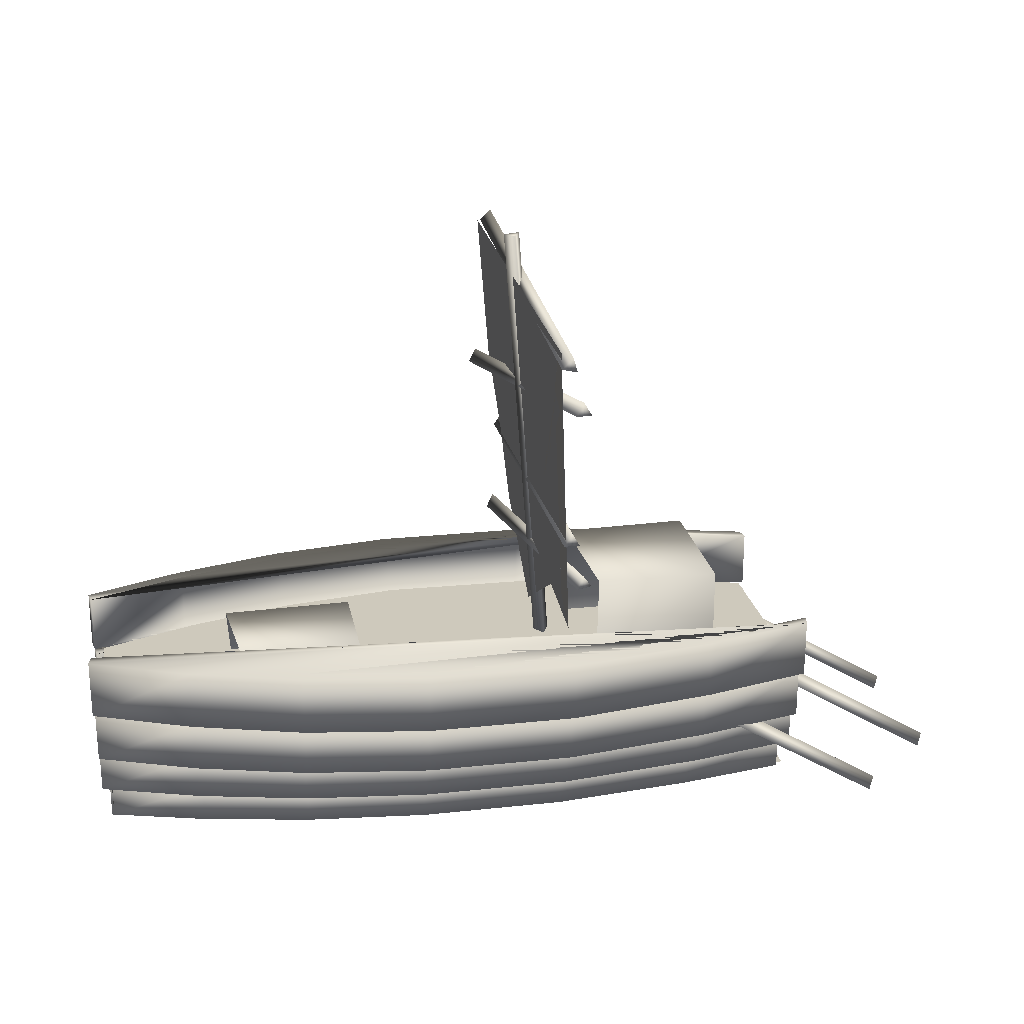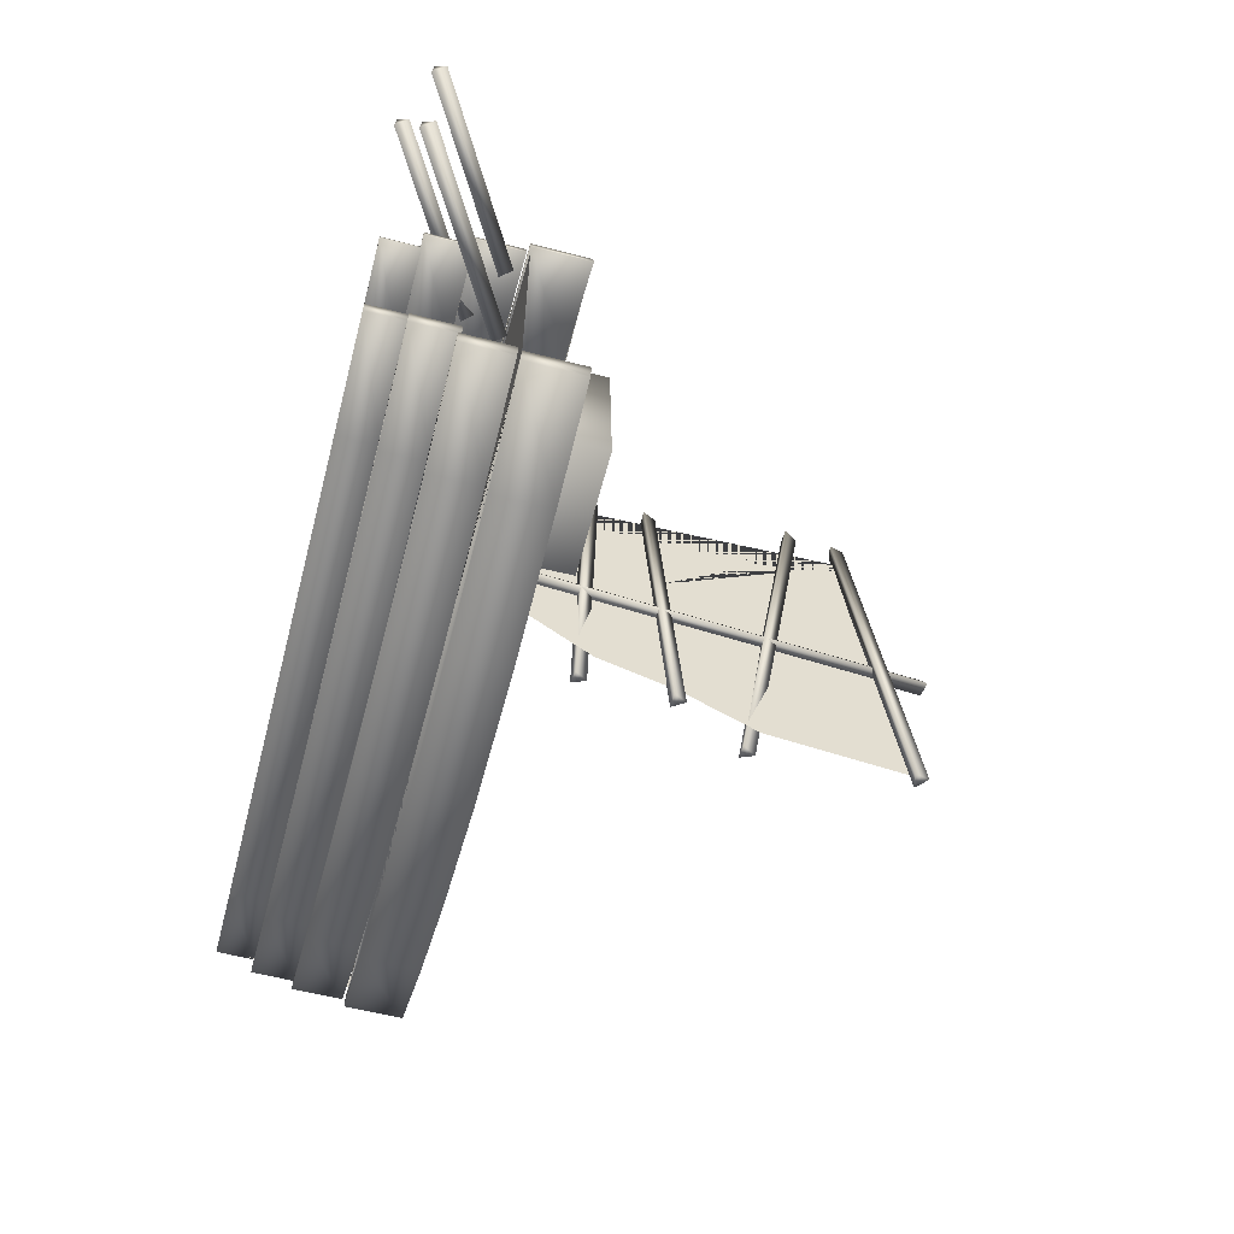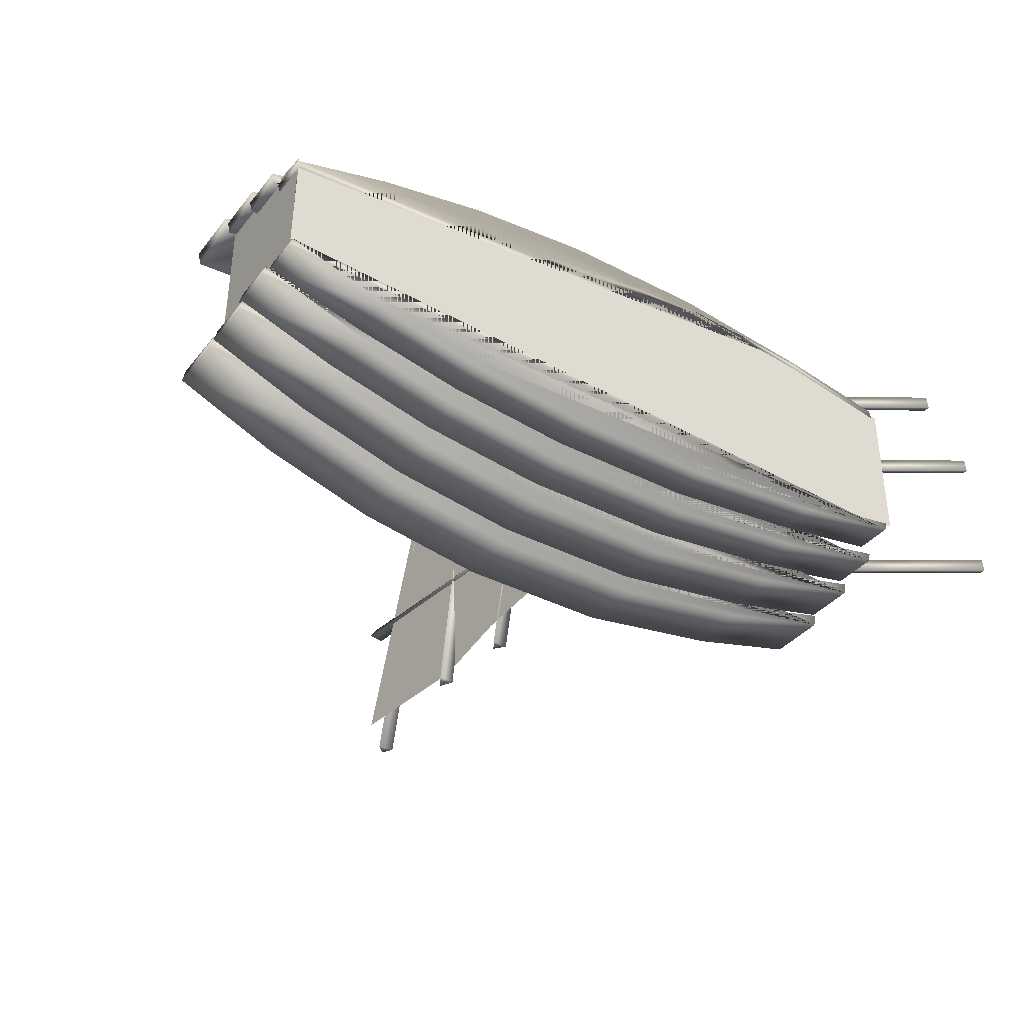
<metadata>
{"format":"obj","ext":"obj","renderer":"f3d","projection":"perspective","resolution":1024,"background":"white","views":[{"elev":22.3,"azim":-10.6,"up":"+Y"},{"elev":-59.1,"azim":75.1,"up":"+Z"},{"elev":-37.0,"azim":-33.7,"up":"+Z"}]}
</metadata>
<code>
v 0.03842 0.1773 0.3001
v 0.03842 0.1773 0.1408
v 0.03842 0.03831 0.1602
v 0.03842 0.03784 0.2798
v 0.03774 0.03496 0.2661
v 0.1427 0.03496 0.2957
v 0.2544 0.03496 0.3181
v 0.3833 0.03496 0.3324
v 0.5388 0.03496 0.3324
v 0.6917 0.03496 0.3145
v 0.8073 0.03496 0.2948
v 0.8073 0.03496 0.1363
v 0.689 0.03496 0.1156
v 0.5388 0.03496 0.09952
v 0.3847 0.03496 0.09773
v 0.2544 0.03496 0.1121
v 0.1414 0.03496 0.1354
v 0.03641 0.03496 0.1649
v 0.6842 0.07519 0.1087
v 0.5323 0.07519 0.09194
v 0.3792 0.07519 0.09194
v 0.2512 0.07519 0.1051
v 0.1376 0.07519 0.128
v 0.03599 0.07519 0.1571
v 0.03869 0.07519 0.1661
v 0.1403 0.07519 0.137
v 0.2539 0.07519 0.1142
v 0.3819 0.07519 0.101
v 0.5351 0.07519 0.101
v 0.6869 0.07519 0.1177
v 0.8017 0.07519 0.1379
v 0.799 0.07519 0.1289
v 0.6842 0.0347 0.1087
v 0.5323 0.0347 0.09194
v 0.3792 0.0347 0.09194
v 0.2512 0.0347 0.1051
v 0.1376 0.0347 0.128
v 0.03599 0.0347 0.1571
v 0.03869 0.0347 0.1661
v 0.1403 0.0347 0.137
v 0.2539 0.0347 0.1142
v 0.3819 0.0347 0.101
v 0.5351 0.0347 0.101
v 0.6869 0.0347 0.1177
v 0.8017 0.0347 0.1379
v 0.799 0.0347 0.1289
v 0.6842 0.07519 0.3218
v 0.5323 0.07519 0.3385
v 0.3792 0.07519 0.3385
v 0.2512 0.07519 0.3253
v 0.1376 0.07519 0.3024
v 0.03599 0.07519 0.2734
v 0.03869 0.07519 0.2644
v 0.1403 0.07519 0.2934
v 0.2539 0.07519 0.3163
v 0.3819 0.07519 0.3295
v 0.5351 0.07519 0.3295
v 0.6869 0.07519 0.3128
v 0.8017 0.07519 0.2925
v 0.799 0.07519 0.3015
v 0.6842 0.0347 0.3218
v 0.5323 0.0347 0.3385
v 0.3792 0.0347 0.3385
v 0.2512 0.0347 0.3253
v 0.1376 0.0347 0.3024
v 0.03599 0.0347 0.2734
v 0.03869 0.0347 0.2644
v 0.1403 0.0347 0.2934
v 0.2539 0.0347 0.3163
v 0.3819 0.0347 0.3295
v 0.5351 0.0347 0.3295
v 0.6869 0.0347 0.3128
v 0.8017 0.0347 0.2925
v 0.799 0.0347 0.3015
v 0.6897 0.1229 0.08776
v 0.5347 0.1229 0.06776
v 0.3784 0.1229 0.06776
v 0.2477 0.1229 0.08355
v 0.1318 0.1229 0.1109
v 0.02805 0.1229 0.1456
v 0.03081 0.1229 0.1564
v 0.1346 0.1229 0.1217
v 0.2505 0.1229 0.09434
v 0.3812 0.1229 0.07855
v 0.5375 0.1229 0.07855
v 0.6924 0.1229 0.09855
v 0.8097 0.1229 0.1228
v 0.8069 0.1229 0.112
v 0.6897 0.07447 0.08776
v 0.5347 0.07447 0.06776
v 0.3784 0.07447 0.06776
v 0.2477 0.07447 0.08355
v 0.1318 0.07447 0.1109
v 0.02805 0.07447 0.1456
v 0.03081 0.07447 0.1564
v 0.1346 0.07447 0.1217
v 0.2505 0.07447 0.09434
v 0.3812 0.07447 0.07855
v 0.5375 0.07447 0.07855
v 0.6924 0.07447 0.09855
v 0.8097 0.07447 0.1228
v 0.8069 0.07447 0.112
v 0.6897 0.1229 0.3427
v 0.5347 0.1229 0.3627
v 0.3784 0.1229 0.3627
v 0.2477 0.1229 0.3469
v 0.1318 0.1229 0.3195
v 0.02805 0.1229 0.2848
v 0.03081 0.1229 0.274
v 0.1346 0.1229 0.3087
v 0.2505 0.1229 0.3361
v 0.3812 0.1229 0.3519
v 0.5375 0.1229 0.3519
v 0.6924 0.1229 0.3319
v 0.8097 0.1229 0.3077
v 0.8069 0.1229 0.3185
v 0.6897 0.07447 0.3427
v 0.5347 0.07447 0.3627
v 0.3784 0.07447 0.3627
v 0.2477 0.07447 0.3469
v 0.1318 0.07447 0.3195
v 0.02805 0.07447 0.2848
v 0.03081 0.07447 0.274
v 0.1346 0.07447 0.3087
v 0.2505 0.07447 0.3361
v 0.3812 0.07447 0.3519
v 0.5375 0.07447 0.3519
v 0.6924 0.07447 0.3319
v 0.8097 0.07447 0.3077
v 0.8069 0.07447 0.3185
v 0.6902 0.1732 0.06527
v 0.5349 0.1732 0.04174
v 0.3783 0.1732 0.04174
v 0.2474 0.1732 0.06031
v 0.1313 0.1732 0.09251
v 0.02733 0.1732 0.1334
v 0.0301 0.1732 0.1461
v 0.134 0.1732 0.1052
v 0.2501 0.1732 0.07301
v 0.3811 0.1732 0.05443
v 0.5377 0.1732 0.05443
v 0.6929 0.1732 0.07796
v 0.8104 0.1732 0.1064
v 0.8076 0.1732 0.09375
v 0.6902 0.1191 0.06527
v 0.5349 0.1191 0.04174
v 0.3783 0.1191 0.04174
v 0.2474 0.1191 0.06031
v 0.1313 0.1191 0.09251
v 0.02733 0.1191 0.1334
v 0.0301 0.1191 0.1461
v 0.134 0.1191 0.1052
v 0.2501 0.1191 0.07301
v 0.3811 0.1191 0.05443
v 0.5377 0.1191 0.05443
v 0.6929 0.1191 0.07796
v 0.8104 0.1191 0.1064
v 0.8076 0.1191 0.09375
v 0.6902 0.1732 0.3652
v 0.5349 0.1732 0.3887
v 0.3783 0.1732 0.3887
v 0.2474 0.1732 0.3701
v 0.1313 0.1732 0.3379
v 0.02733 0.1732 0.2971
v 0.0301 0.1732 0.2844
v 0.134 0.1732 0.3252
v 0.2501 0.1732 0.3574
v 0.3811 0.1732 0.376
v 0.5377 0.1732 0.376
v 0.6929 0.1732 0.3525
v 0.8104 0.1732 0.324
v 0.8076 0.1732 0.3367
v 0.6902 0.1191 0.3652
v 0.5349 0.1191 0.3887
v 0.3783 0.1191 0.3887
v 0.2474 0.1191 0.3701
v 0.1313 0.1191 0.3379
v 0.02733 0.1191 0.2971
v 0.0301 0.1191 0.2844
v 0.134 0.1191 0.3252
v 0.2501 0.1191 0.3574
v 0.3811 0.1191 0.376
v 0.5377 0.1191 0.376
v 0.6929 0.1191 0.3525
v 0.8104 0.1191 0.324
v 0.8076 0.1191 0.3367
v 0.6918 0.2386 0.0508
v 0.5356 0.2386 0.025
v 0.3781 0.2386 0.025
v 0.2464 0.2386 0.04537
v 0.1296 0.2386 0.08067
v 0.025 0.2386 0.1255
v 0.02778 0.2386 0.1394
v 0.1323 0.2386 0.09459
v 0.2491 0.2386 0.05928
v 0.3809 0.2386 0.03892
v 0.5384 0.2386 0.03892
v 0.6946 0.2386 0.06471
v 0.8127 0.2386 0.09594
v 0.8099 0.2386 0.08203
v 0.6918 0.1762 0.0508
v 0.5356 0.1762 0.025
v 0.3781 0.1762 0.025
v 0.2464 0.1762 0.04537
v 0.1296 0.1762 0.08067
v 0.025 0.1762 0.1255
v 0.02778 0.1762 0.1394
v 0.1323 0.1762 0.09459
v 0.2491 0.1762 0.05928
v 0.3809 0.1762 0.03892
v 0.5384 0.1762 0.03892
v 0.6946 0.1762 0.06471
v 0.8127 0.1762 0.09594
v 0.8099 0.1762 0.08203
v 0.6918 0.2386 0.3796
v 0.5356 0.2386 0.4054
v 0.3781 0.2386 0.4054
v 0.2464 0.2386 0.3851
v 0.1296 0.2386 0.3498
v 0.025 0.2386 0.305
v 0.02778 0.2386 0.291
v 0.1323 0.2386 0.3359
v 0.2491 0.2386 0.3712
v 0.3809 0.2386 0.3915
v 0.5384 0.2386 0.3915
v 0.6946 0.2386 0.3657
v 0.8127 0.2386 0.3345
v 0.8099 0.2386 0.3484
v 0.6918 0.1762 0.3796
v 0.5356 0.1762 0.4054
v 0.3781 0.1762 0.4054
v 0.2464 0.1762 0.3851
v 0.1296 0.1762 0.3498
v 0.025 0.1762 0.305
v 0.02778 0.1762 0.291
v 0.1323 0.1762 0.3359
v 0.2491 0.1762 0.3712
v 0.3809 0.1762 0.3915
v 0.5384 0.1762 0.3915
v 0.6946 0.1762 0.3657
v 0.8127 0.1762 0.3345
v 0.8099 0.1762 0.3484
v 0.03904 0.1774 0.2906
v 0.1437 0.1774 0.3343
v 0.2551 0.1774 0.3674
v 0.3836 0.1774 0.3886
v 0.5387 0.1774 0.3886
v 0.6911 0.1774 0.3621
v 0.8065 0.1774 0.333
v 0.8065 0.1774 0.0984
v 0.6885 0.1774 0.06792
v 0.5387 0.1774 0.04407
v 0.385 0.1774 0.04142
v 0.2551 0.1774 0.06262
v 0.1424 0.1774 0.09708
v 0.03771 0.1774 0.1408
v 0.8926 0.025 0.3443
v 0.8998 0.0376 0.3519
v 0.8926 0.02607 0.3611
v 0.7184 0.1291 0.3375
v 0.7256 0.1416 0.3451
v 0.7184 0.1301 0.3543
v 0.9678 0.04727 0.2945
v 0.975 0.05986 0.3021
v 0.9678 0.04834 0.3113
v 0.7935 0.1513 0.2877
v 0.8008 0.1639 0.2953
v 0.7935 0.1524 0.3045
v 0.9678 0.04727 0.145
v 0.975 0.05986 0.1526
v 0.9678 0.04834 0.1618
v 0.7935 0.1513 0.1382
v 0.8008 0.1639 0.1458
v 0.7935 0.1524 0.155
v 0.4921 0.663 0.2177
v 0.5015 0.6632 0.2311
v 0.5088 0.6644 0.2164
v 0.5301 0.1856 0.1968
v 0.5396 0.1857 0.2102
v 0.5468 0.187 0.1955
v 0.4966 0.6346 0.04044
v 0.5081 0.6462 0.04172
v 0.5129 0.6307 0.03908
v 0.514 0.5755 0.419
v 0.5256 0.5871 0.4203
v 0.5304 0.5716 0.4176
v 0.4808 0.4677 0.04956
v 0.489 0.4816 0.04634
v 0.4974 0.4675 0.04685
v 0.5367 0.5131 0.3875
v 0.5449 0.527 0.3843
v 0.5533 0.5129 0.3848
v 0.5073 0.3941 0.06793
v 0.5161 0.4079 0.06879
v 0.5241 0.3937 0.06667
v 0.529 0.3615 0.3685
v 0.5378 0.3753 0.3693
v 0.5458 0.3611 0.3672
v 0.4939 0.3006 0.09315
v 0.501 0.3153 0.09183
v 0.5102 0.302 0.08931
v 0.5512 0.2946 0.3348
v 0.5583 0.3093 0.3335
v 0.5675 0.2959 0.331
v 0.5161 0.5885 0.4058
v 0.4882 0.6424 0.07258
v 0.501 0.4849 0.06885
v 0.5096 0.4035 0.09599
v 0.5176 0.3183 0.1092
v 0.5304 0.2115 0.1649
v 0.5329 0.28 0.2822
v 0.5395 0.2543 0.3456
v 0.5231 0.3864 0.2678
v 0.5202 0.5186 0.3816
v 0.5155 0.5514 0.3534
v 0.1821 0.1678 0.169
v 0.1821 0.1678 0.2851
v 0.1776 0.2261 0.1766
v 0.188 0.2218 0.2743
v 0.3183 0.1678 0.169
v 0.3183 0.1678 0.2851
v 0.3176 0.2254 0.17
v 0.3184 0.2241 0.2846
v 0.584 0.1651 0.133
v 0.584 0.1651 0.2878
v 0.5795 0.2832 0.1432
v 0.5899 0.2743 0.2735
v 0.7202 0.1651 0.133
v 0.7202 0.1651 0.2878
v 0.7195 0.2816 0.1343
v 0.7203 0.279 0.2871
f 1 2 3
f 5 6 7
f 46 33 19
f 33 34 20
f 34 35 21
f 35 36 22
f 36 37 23
f 37 38 24
f 38 39 25
f 39 40 26
f 40 41 27
f 41 42 28
f 42 43 29
f 43 44 30
f 44 45 31
f 45 46 32
f 19 20 21
f 46 45 44
f 60 47 61
f 47 48 62
f 48 49 63
f 49 50 64
f 50 51 65
f 51 52 66
f 52 53 67
f 53 54 68
f 54 55 69
f 55 56 70
f 56 57 71
f 57 58 72
f 58 59 73
f 59 60 74
f 60 59 58
f 61 62 63
f 102 89 75
f 89 90 76
f 90 91 77
f 91 92 78
f 92 93 79
f 93 94 80
f 94 95 81
f 95 96 82
f 96 97 83
f 97 98 84
f 98 99 85
f 99 100 86
f 100 101 87
f 101 102 88
f 75 76 77
f 102 101 100
f 116 103 117
f 103 104 118
f 104 105 119
f 105 106 120
f 106 107 121
f 107 108 122
f 108 109 123
f 109 110 124
f 110 111 125
f 111 112 126
f 112 113 127
f 113 114 128
f 114 115 129
f 115 116 130
f 116 115 114
f 117 118 119
f 158 145 131
f 145 146 132
f 146 147 133
f 147 148 134
f 148 149 135
f 149 150 136
f 150 151 137
f 151 152 138
f 152 153 139
f 153 154 140
f 154 155 141
f 155 156 142
f 156 157 143
f 157 158 144
f 131 132 133
f 158 157 156
f 172 159 173
f 159 160 174
f 160 161 175
f 161 162 176
f 162 163 177
f 163 164 178
f 164 165 179
f 165 166 180
f 166 167 181
f 167 168 182
f 168 169 183
f 169 170 184
f 170 171 185
f 171 172 186
f 172 171 170
f 173 174 175
f 214 201 187
f 201 202 188
f 202 203 189
f 203 204 190
f 204 205 191
f 205 206 192
f 206 207 193
f 207 208 194
f 208 209 195
f 209 210 196
f 210 211 197
f 211 212 198
f 212 213 199
f 213 214 200
f 187 188 189
f 214 213 212
f 228 215 229
f 215 216 230
f 216 217 231
f 217 218 232
f 218 219 233
f 219 220 234
f 220 221 235
f 221 222 236
f 222 223 237
f 223 224 238
f 224 225 239
f 225 226 240
f 226 227 241
f 227 228 242
f 228 227 226
f 229 230 231
f 243 244 245
f 259 257 260
f 257 258 261
f 258 259 262
f 259 258 257
f 260 261 262
f 265 263 266
f 263 264 267
f 264 265 268
f 265 264 263
f 266 267 268
f 271 269 272
f 269 270 273
f 270 271 274
f 271 270 269
f 272 273 274
f 277 275 278
f 275 276 279
f 276 277 280
f 277 276 275
f 278 279 280
f 283 281 284
f 281 282 285
f 282 283 286
f 283 282 281
f 284 285 286
f 289 287 290
f 287 288 291
f 288 289 292
f 289 288 287
f 290 291 292
f 295 293 296
f 293 294 297
f 294 295 298
f 295 294 293
f 296 297 298
f 301 299 302
f 299 300 303
f 300 301 304
f 301 300 299
f 302 303 304
f 305 306 307
f 318 319 323
f 317 321 323
f 321 320 322
f 320 316 318
f 326 327 331
f 325 329 331
f 329 328 330
f 328 324 326
f 1 3 4
f 5 7 8
f 5 8 9
f 5 9 10
f 5 10 11
f 5 11 12
f 5 12 13
f 5 13 14
f 5 14 15
f 5 15 16
f 5 16 17
f 5 17 18
f 46 19 32
f 33 20 19
f 34 21 20
f 35 22 21
f 36 23 22
f 37 24 23
f 38 25 24
f 39 26 25
f 40 27 26
f 41 28 27
f 42 29 28
f 43 30 29
f 44 31 30
f 45 32 31
f 19 21 22
f 19 22 23
f 19 23 24
f 19 24 25
f 19 25 26
f 19 26 27
f 19 27 28
f 19 28 29
f 19 29 30
f 19 30 31
f 19 31 32
f 46 44 43
f 46 43 42
f 46 42 41
f 46 41 40
f 46 40 39
f 46 39 38
f 46 38 37
f 46 37 36
f 46 36 35
f 46 35 34
f 46 34 33
f 60 61 74
f 47 62 61
f 48 63 62
f 49 64 63
f 50 65 64
f 51 66 65
f 52 67 66
f 53 68 67
f 54 69 68
f 55 70 69
f 56 71 70
f 57 72 71
f 58 73 72
f 59 74 73
f 60 58 57
f 60 57 56
f 60 56 55
f 60 55 54
f 60 54 53
f 60 53 52
f 60 52 51
f 60 51 50
f 60 50 49
f 60 49 48
f 60 48 47
f 61 63 64
f 61 64 65
f 61 65 66
f 61 66 67
f 61 67 68
f 61 68 69
f 61 69 70
f 61 70 71
f 61 71 72
f 61 72 73
f 61 73 74
f 102 75 88
f 89 76 75
f 90 77 76
f 91 78 77
f 92 79 78
f 93 80 79
f 94 81 80
f 95 82 81
f 96 83 82
f 97 84 83
f 98 85 84
f 99 86 85
f 100 87 86
f 101 88 87
f 75 77 78
f 75 78 79
f 75 79 80
f 75 80 81
f 75 81 82
f 75 82 83
f 75 83 84
f 75 84 85
f 75 85 86
f 75 86 87
f 75 87 88
f 102 100 99
f 102 99 98
f 102 98 97
f 102 97 96
f 102 96 95
f 102 95 94
f 102 94 93
f 102 93 92
f 102 92 91
f 102 91 90
f 102 90 89
f 116 117 130
f 103 118 117
f 104 119 118
f 105 120 119
f 106 121 120
f 107 122 121
f 108 123 122
f 109 124 123
f 110 125 124
f 111 126 125
f 112 127 126
f 113 128 127
f 114 129 128
f 115 130 129
f 116 114 113
f 116 113 112
f 116 112 111
f 116 111 110
f 116 110 109
f 116 109 108
f 116 108 107
f 116 107 106
f 116 106 105
f 116 105 104
f 116 104 103
f 117 119 120
f 117 120 121
f 117 121 122
f 117 122 123
f 117 123 124
f 117 124 125
f 117 125 126
f 117 126 127
f 117 127 128
f 117 128 129
f 117 129 130
f 158 131 144
f 145 132 131
f 146 133 132
f 147 134 133
f 148 135 134
f 149 136 135
f 150 137 136
f 151 138 137
f 152 139 138
f 153 140 139
f 154 141 140
f 155 142 141
f 156 143 142
f 157 144 143
f 131 133 134
f 131 134 135
f 131 135 136
f 131 136 137
f 131 137 138
f 131 138 139
f 131 139 140
f 131 140 141
f 131 141 142
f 131 142 143
f 131 143 144
f 158 156 155
f 158 155 154
f 158 154 153
f 158 153 152
f 158 152 151
f 158 151 150
f 158 150 149
f 158 149 148
f 158 148 147
f 158 147 146
f 158 146 145
f 172 173 186
f 159 174 173
f 160 175 174
f 161 176 175
f 162 177 176
f 163 178 177
f 164 179 178
f 165 180 179
f 166 181 180
f 167 182 181
f 168 183 182
f 169 184 183
f 170 185 184
f 171 186 185
f 172 170 169
f 172 169 168
f 172 168 167
f 172 167 166
f 172 166 165
f 172 165 164
f 172 164 163
f 172 163 162
f 172 162 161
f 172 161 160
f 172 160 159
f 173 175 176
f 173 176 177
f 173 177 178
f 173 178 179
f 173 179 180
f 173 180 181
f 173 181 182
f 173 182 183
f 173 183 184
f 173 184 185
f 173 185 186
f 214 187 200
f 201 188 187
f 202 189 188
f 203 190 189
f 204 191 190
f 205 192 191
f 206 193 192
f 207 194 193
f 208 195 194
f 209 196 195
f 210 197 196
f 211 198 197
f 212 199 198
f 213 200 199
f 187 189 190
f 187 190 191
f 187 191 192
f 187 192 193
f 187 193 194
f 187 194 195
f 187 195 196
f 187 196 197
f 187 197 198
f 187 198 199
f 187 199 200
f 214 212 211
f 214 211 210
f 214 210 209
f 214 209 208
f 214 208 207
f 214 207 206
f 214 206 205
f 214 205 204
f 214 204 203
f 214 203 202
f 214 202 201
f 228 229 242
f 215 230 229
f 216 231 230
f 217 232 231
f 218 233 232
f 219 234 233
f 220 235 234
f 221 236 235
f 222 237 236
f 223 238 237
f 224 239 238
f 225 240 239
f 226 241 240
f 227 242 241
f 228 226 225
f 228 225 224
f 228 224 223
f 228 223 222
f 228 222 221
f 228 221 220
f 228 220 219
f 228 219 218
f 228 218 217
f 228 217 216
f 228 216 215
f 229 231 232
f 229 232 233
f 229 233 234
f 229 234 235
f 229 235 236
f 229 236 237
f 229 237 238
f 229 238 239
f 229 239 240
f 229 240 241
f 229 241 242
f 243 245 246
f 243 246 247
f 243 247 248
f 243 248 249
f 243 249 250
f 243 250 251
f 243 251 252
f 243 252 253
f 243 253 254
f 243 254 255
f 243 255 256
f 259 260 262
f 257 261 260
f 258 262 261
f 265 266 268
f 263 267 266
f 264 268 267
f 271 272 274
f 269 273 272
f 270 274 273
f 277 278 280
f 275 279 278
f 276 280 279
f 283 284 286
f 281 285 284
f 282 286 285
f 289 290 292
f 287 291 290
f 288 292 291
f 295 296 298
f 293 297 296
f 294 298 297
f 301 302 304
f 299 303 302
f 300 304 303
f 305 307 308
f 305 308 309
f 305 309 310
f 305 310 311
f 305 311 312
f 305 312 313
f 305 313 314
f 305 314 315
f 318 323 322
f 317 323 319
f 321 322 323
f 320 318 322
f 326 331 330
f 325 331 327
f 329 330 331
f 328 326 330

</code>
